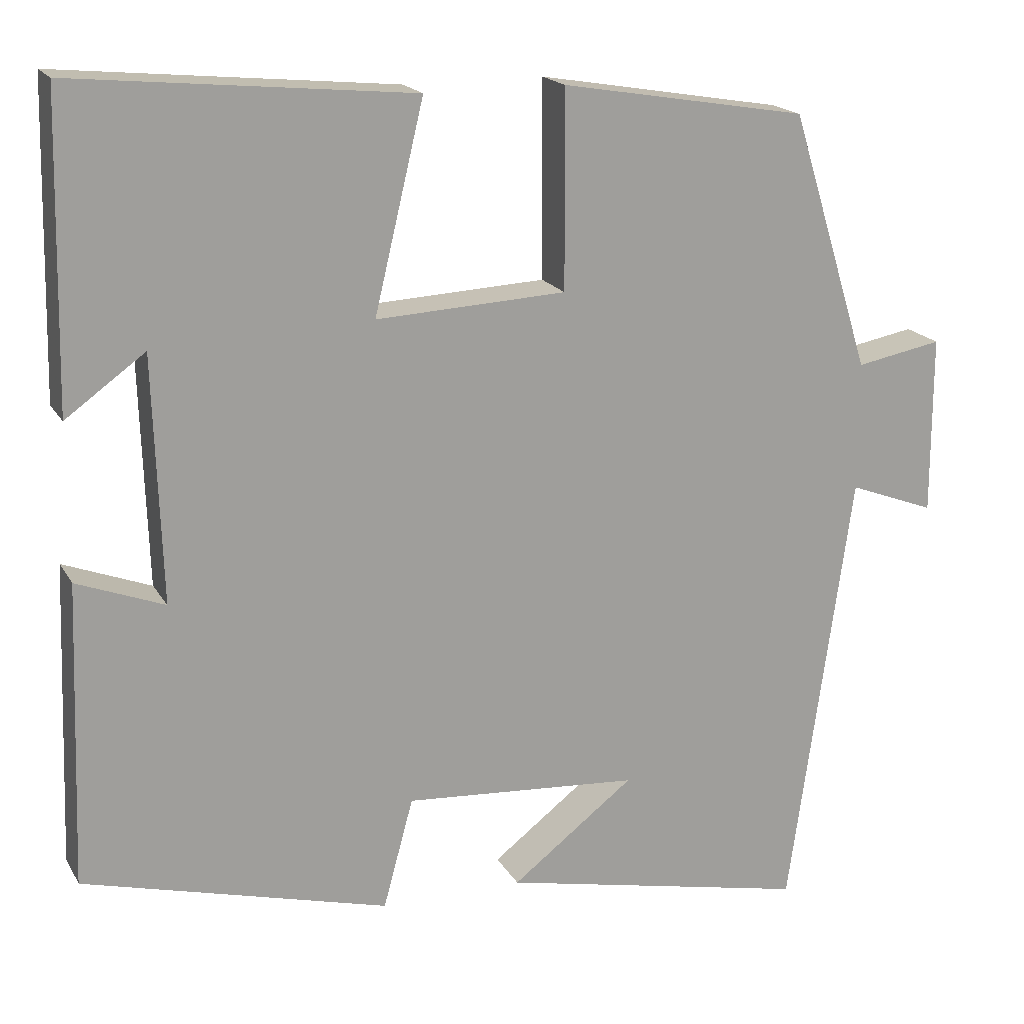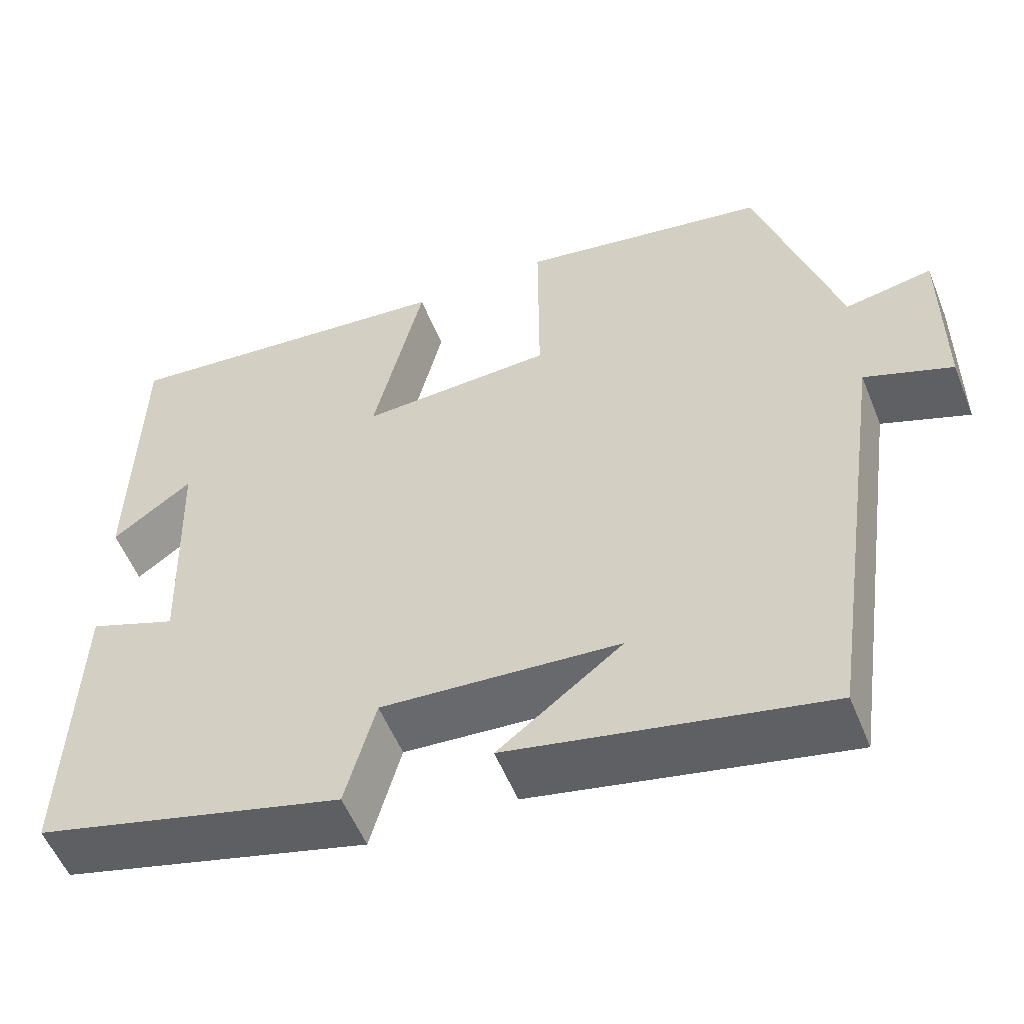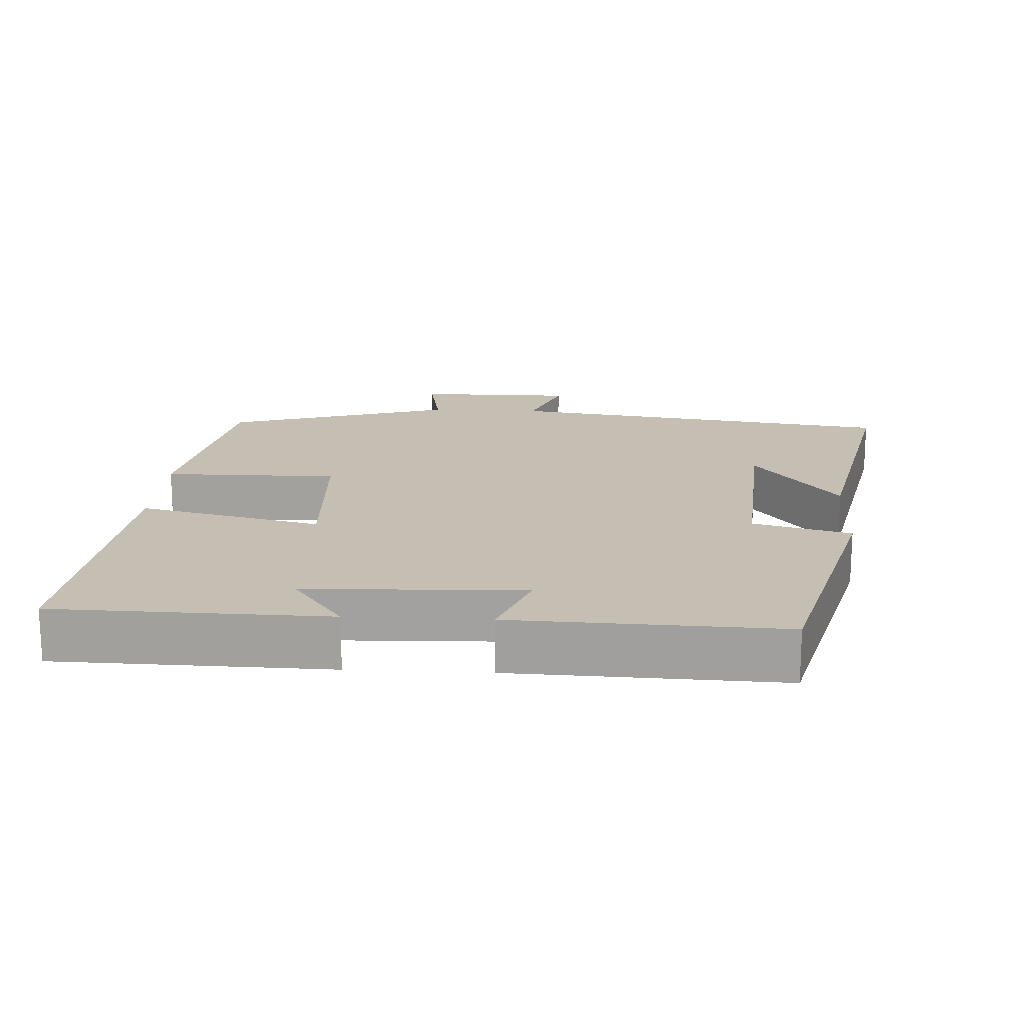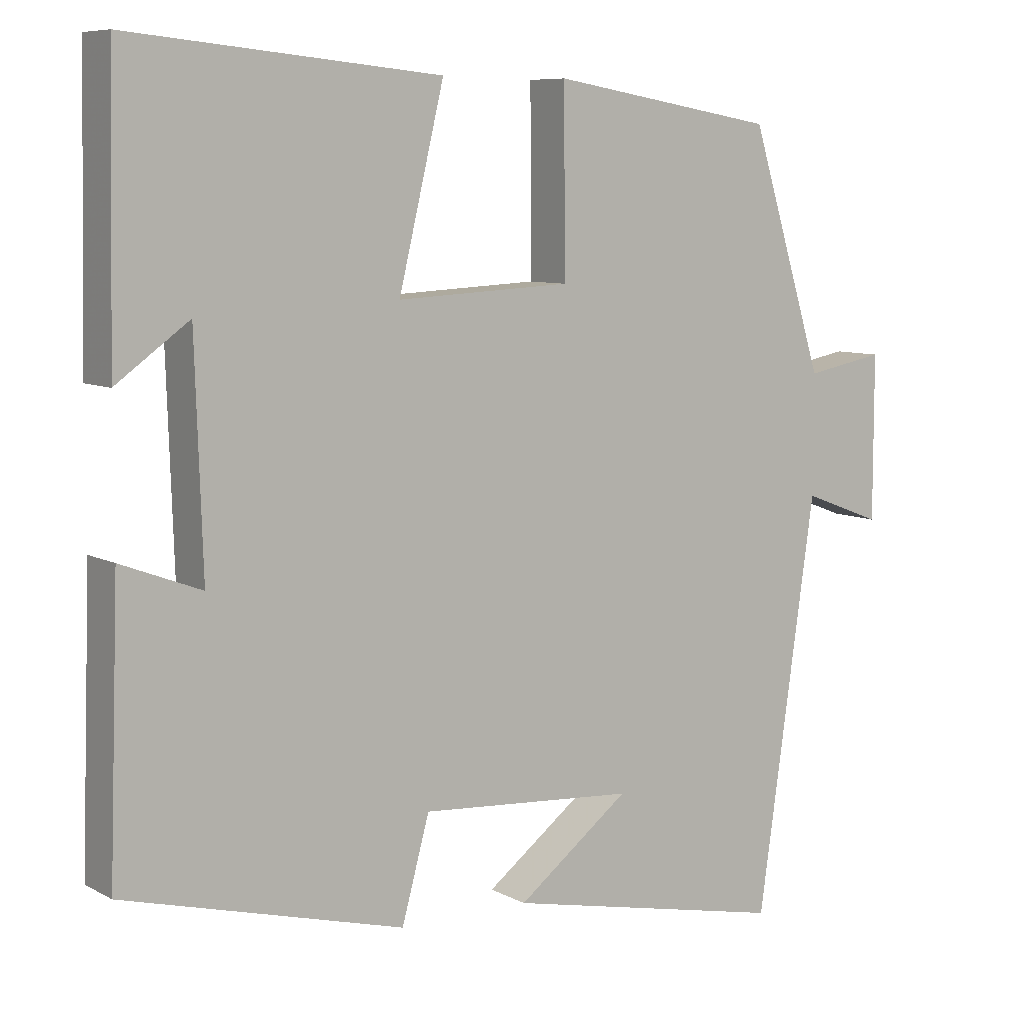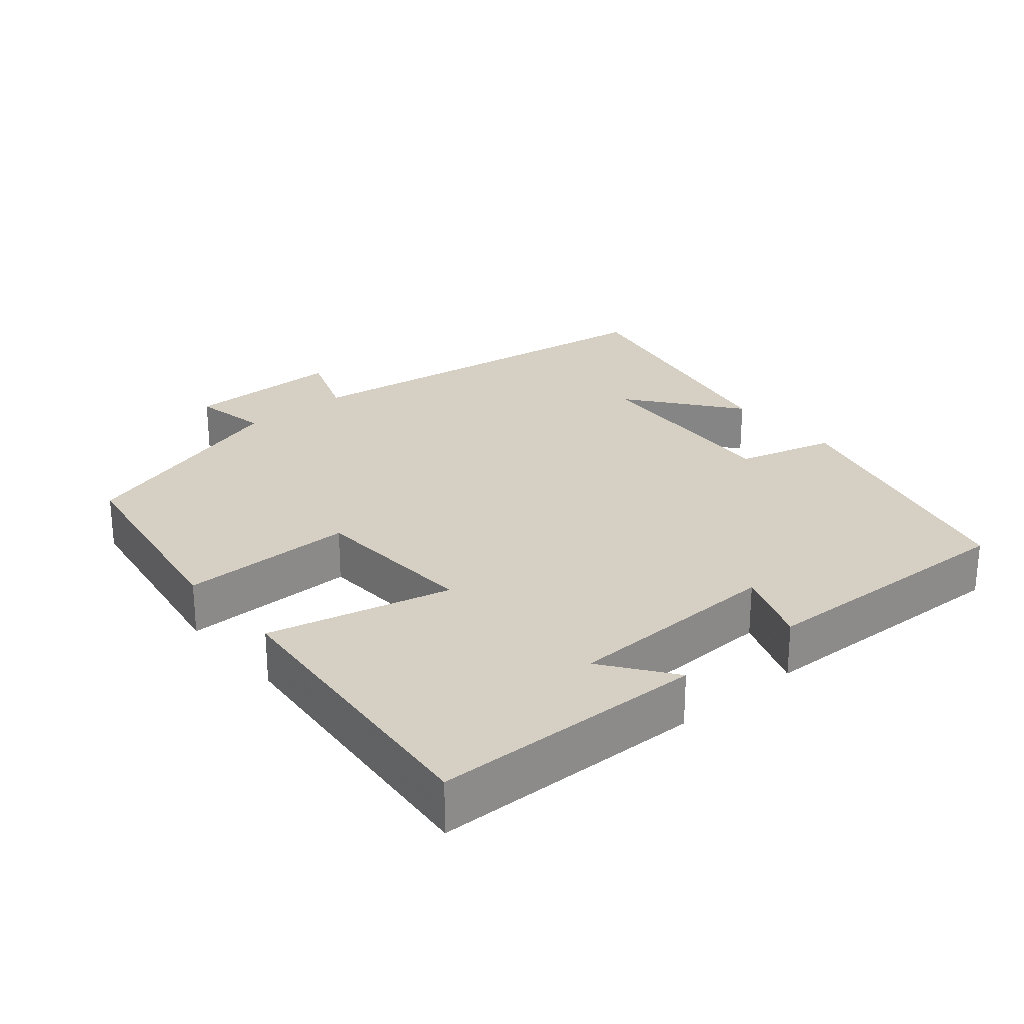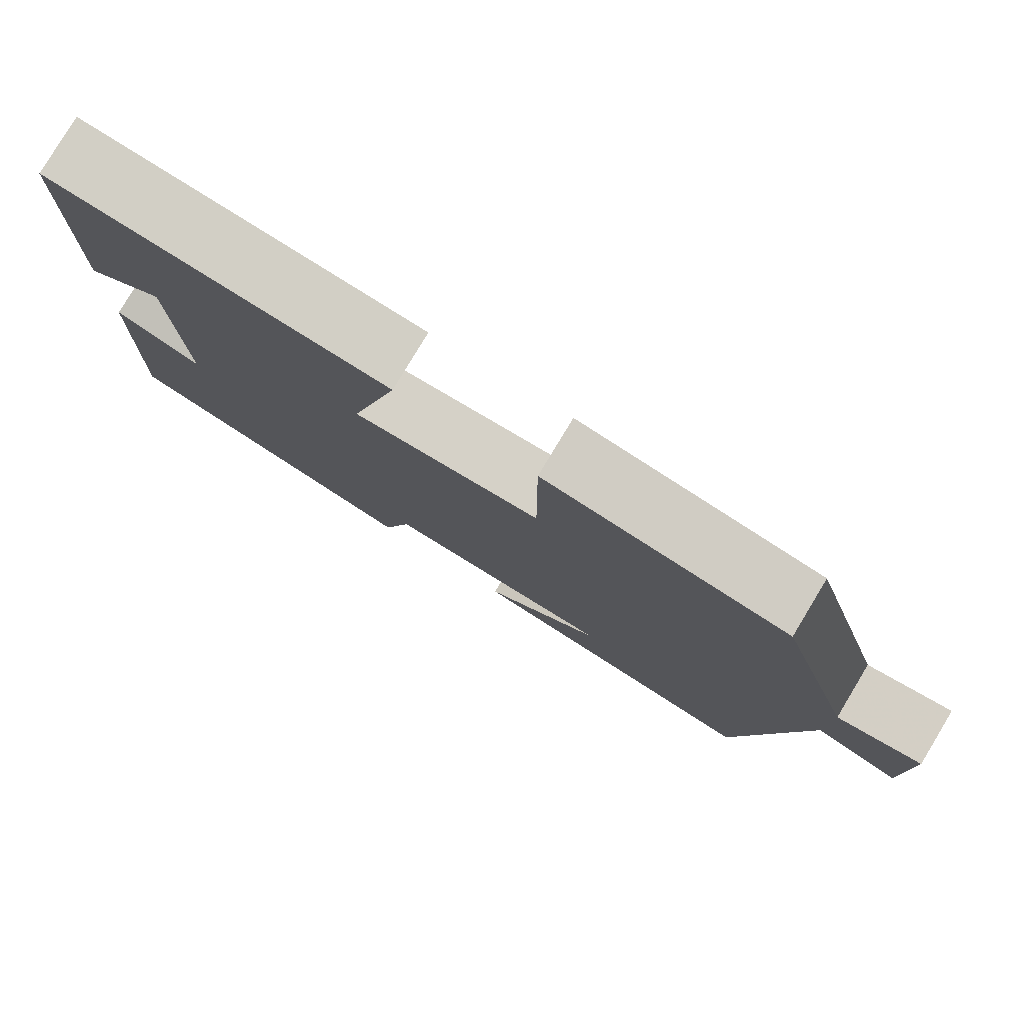
<metadata>
{"format":"obj","ext":"obj","renderer":"f3d","projection":"perspective","resolution":1024,"background":"white","views":[{"elev":18.2,"azim":158.7,"up":"+Z"},{"elev":-54.6,"azim":-158.3,"up":"+Z"},{"elev":17.6,"azim":93.1,"up":"+Y"},{"elev":7.9,"azim":145.2,"up":"+Z"},{"elev":26.0,"azim":49.6,"up":"+Y"},{"elev":79.8,"azim":-148.9,"up":"+Z"}]}
</metadata>
<code>
v 0.513 0.07 -0.401
v 0.136 0.07 -0.5
v 0.099 0.07 -0.364
v -0.191 0.07 -0.384
v -0.04 0.07 -0.5
v -0.422 0.07 -0.579
v -0.5 0.07 -0.03
v -0.606 0.07 -0.07
v -0.606 0.07 0.15
v -0.5 0.07 0.13
v -0.401 0.07 0.449
v -0.098 0.07 0.5
v -0.099 0.07 0.257
v 0.135 0.07 0.245
v 0.074 0.07 0.5
v 0.492 0.07 0.54
v 0.5 0.07 0.162
v 0.402 0.07 0.233
v 0.392 0.07 -0.069
v 0.5 0.07 -0.028
v 0.513 0 -0.401
v 0.136 0 -0.5
v 0.099 0 -0.364
v -0.191 0 -0.384
v -0.04 0 -0.5
v -0.422 0 -0.579
v -0.5 0 -0.03
v -0.606 0 -0.07
v -0.606 0 0.15
v -0.5 0 0.13
v -0.401 0 0.449
v -0.098 0 0.5
v -0.099 0 0.257
v 0.135 0 0.245
v 0.074 0 0.5
v 0.492 0 0.54
v 0.5 0 0.162
v 0.402 0 0.233
v 0.392 0 -0.069
v 0.5 0 -0.028
f 1 2 3
f 20 1 3
f 19 20 3
f 18 19 3 4
f 15 16 17 18
f 14 15 18
f 14 18 4
f 13 14 4
f 12 13 4
f 11 12 4
f 10 11 4
f 7 8 9 10
f 7 10 4
f 6 7 4
f 4 5 6
f 23 22 21
f 23 21 40
f 23 40 39
f 24 23 39 38
f 38 37 36 35
f 38 35 34
f 24 38 34
f 24 34 33
f 24 33 32
f 24 32 31
f 24 31 30
f 30 29 28 27
f 24 30 27
f 24 27 26
f 26 25 24
f 1 21 22 2
f 2 22 23 3
f 3 23 24 4
f 4 24 25 5
f 5 25 26 6
f 6 26 27 7
f 7 27 28 8
f 8 28 29 9
f 9 29 30 10
f 10 30 31 11
f 11 31 32 12
f 12 32 33 13
f 13 33 34 14
f 14 34 35 15
f 15 35 36 16
f 16 36 37 17
f 17 37 38 18
f 18 38 39 19
f 19 39 40 20
f 20 40 21 1

</code>
